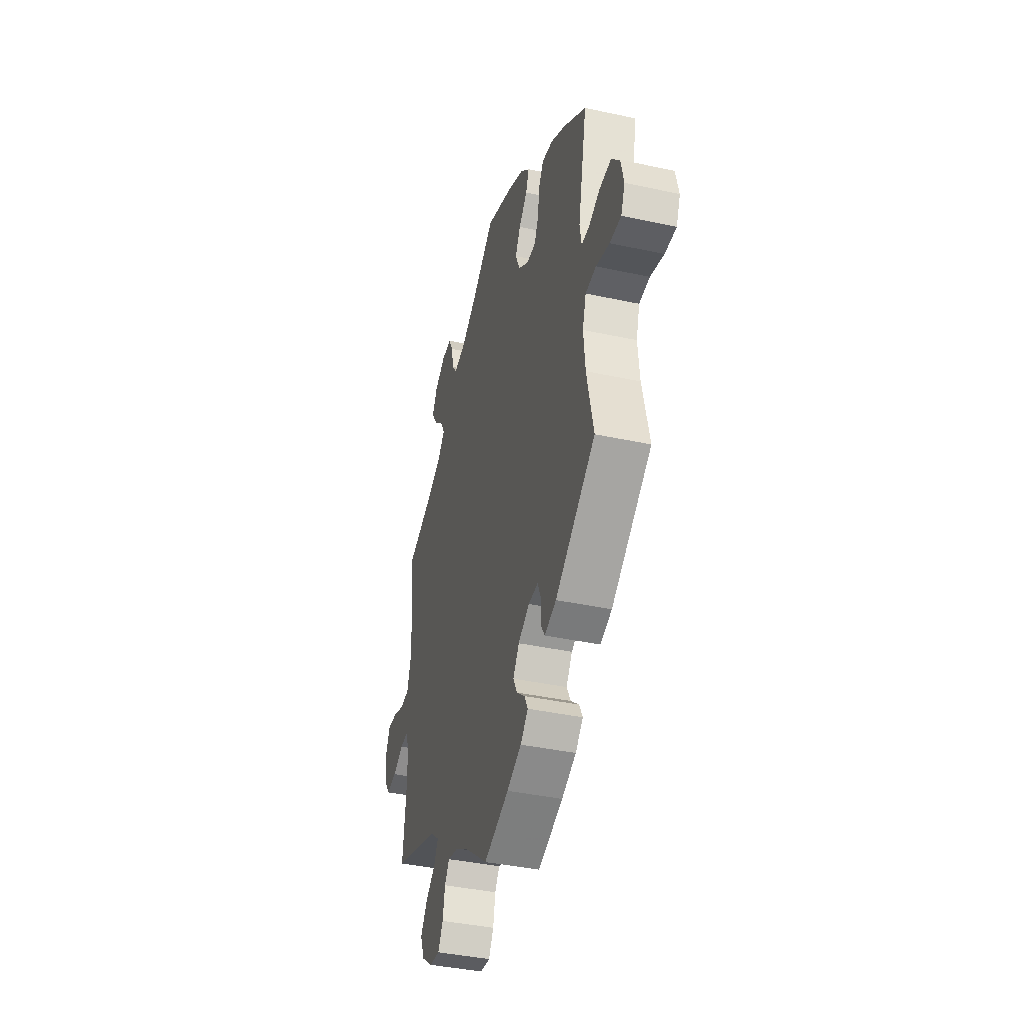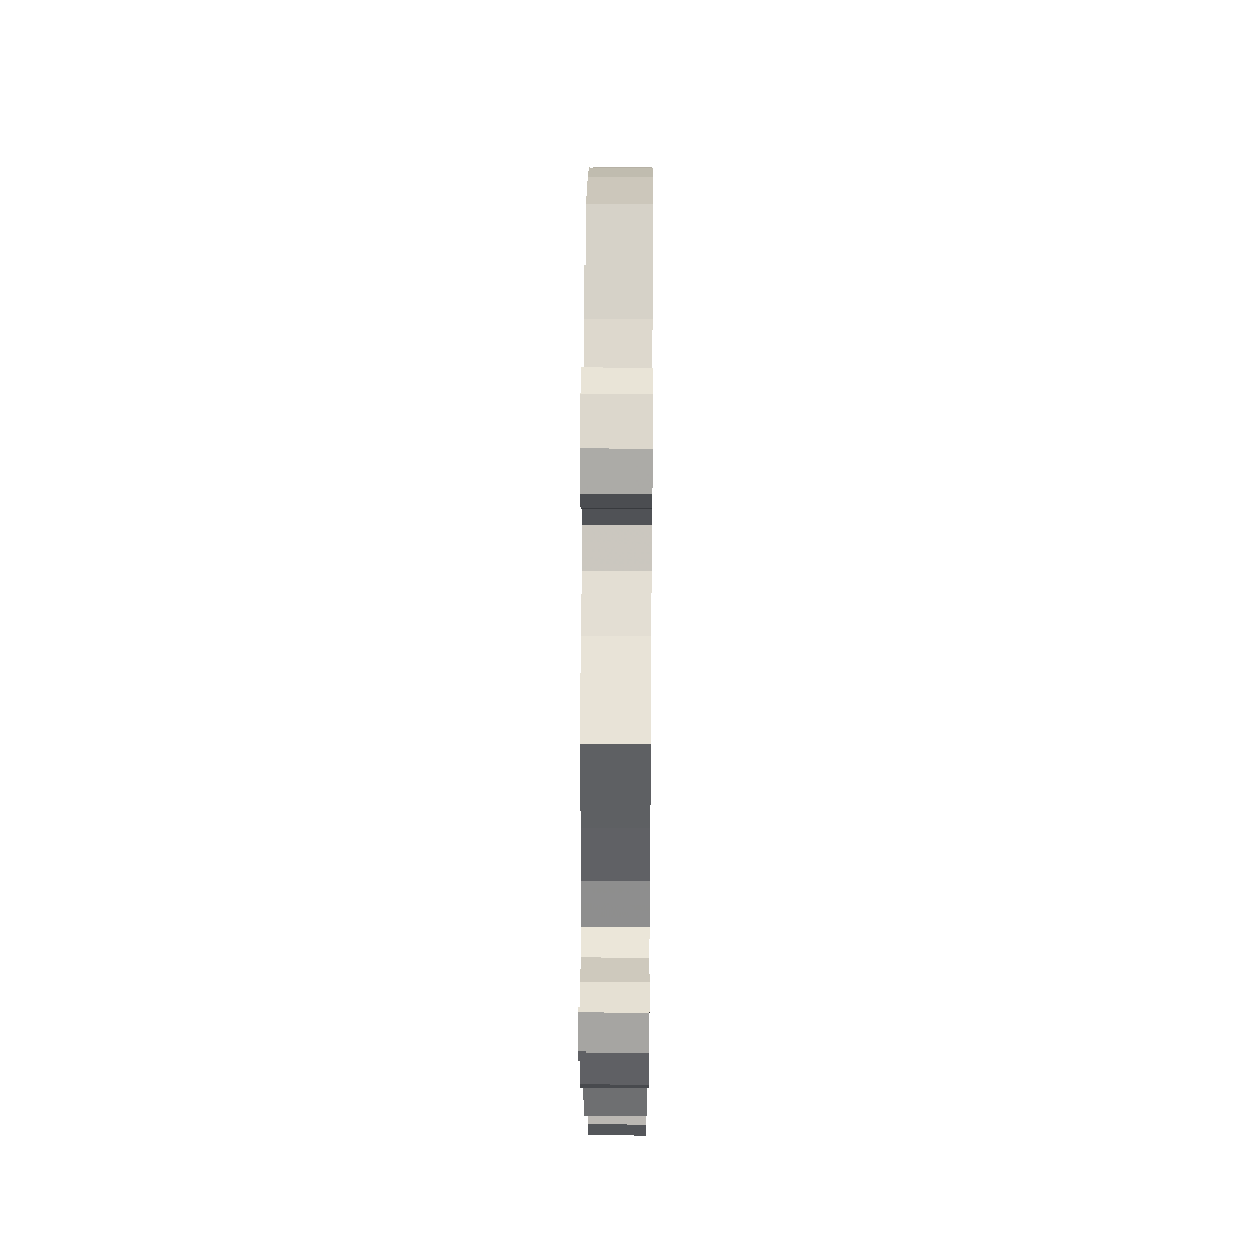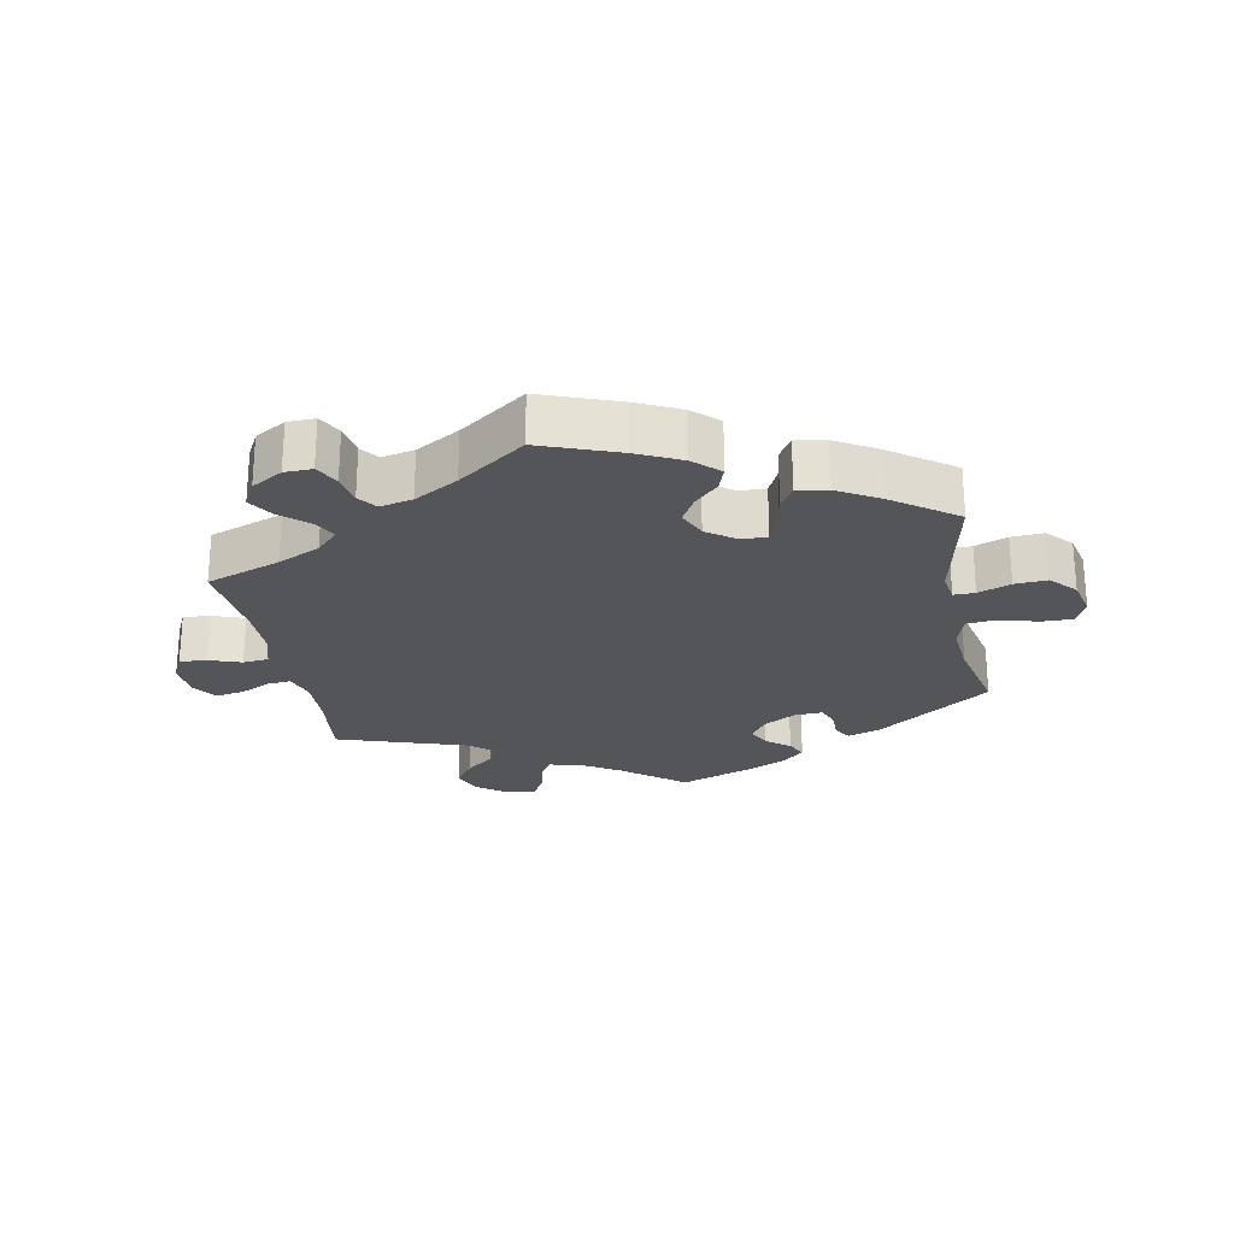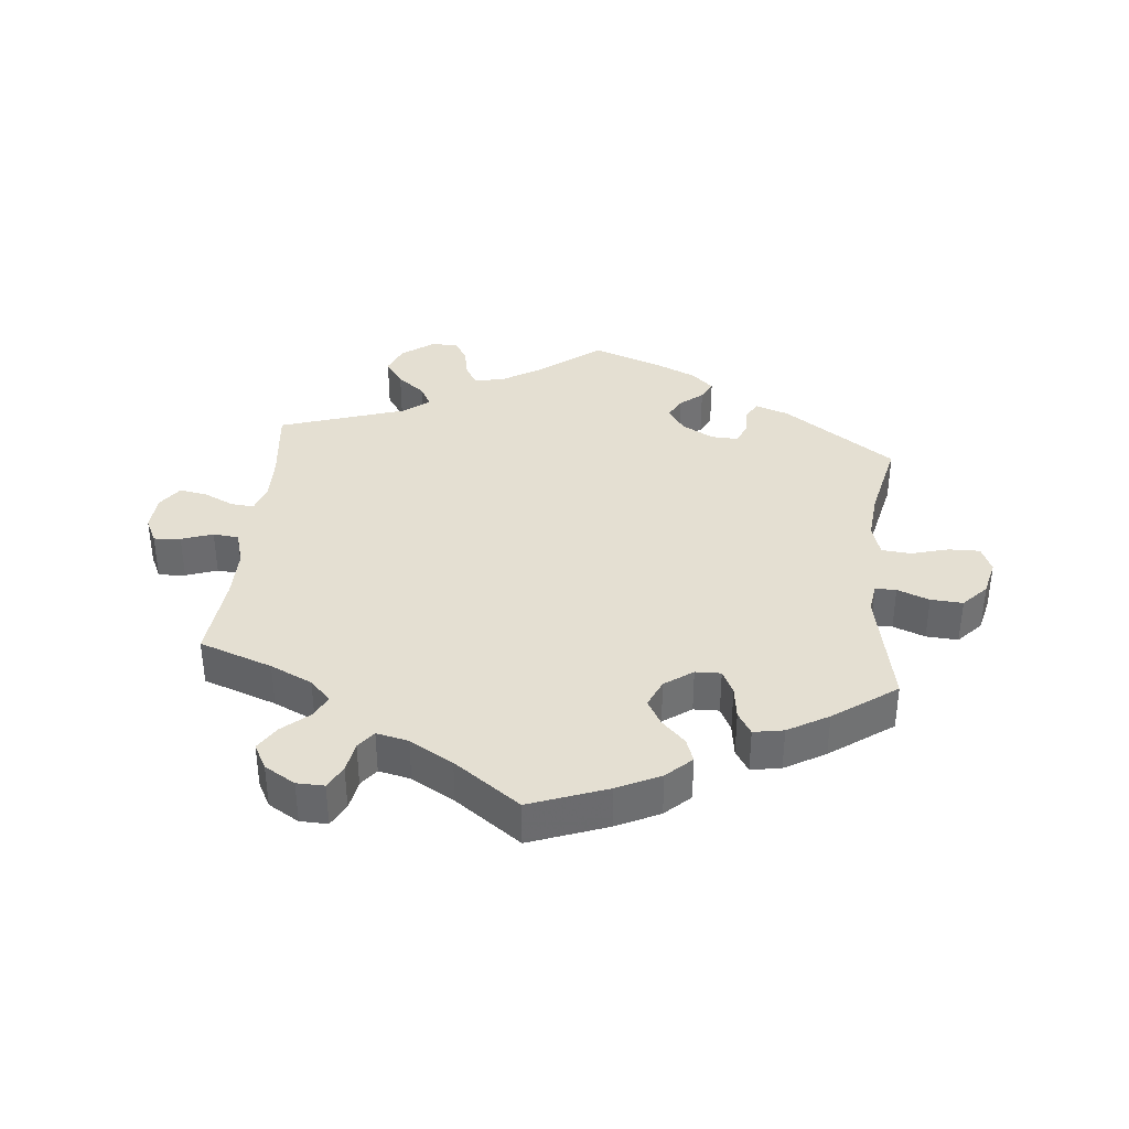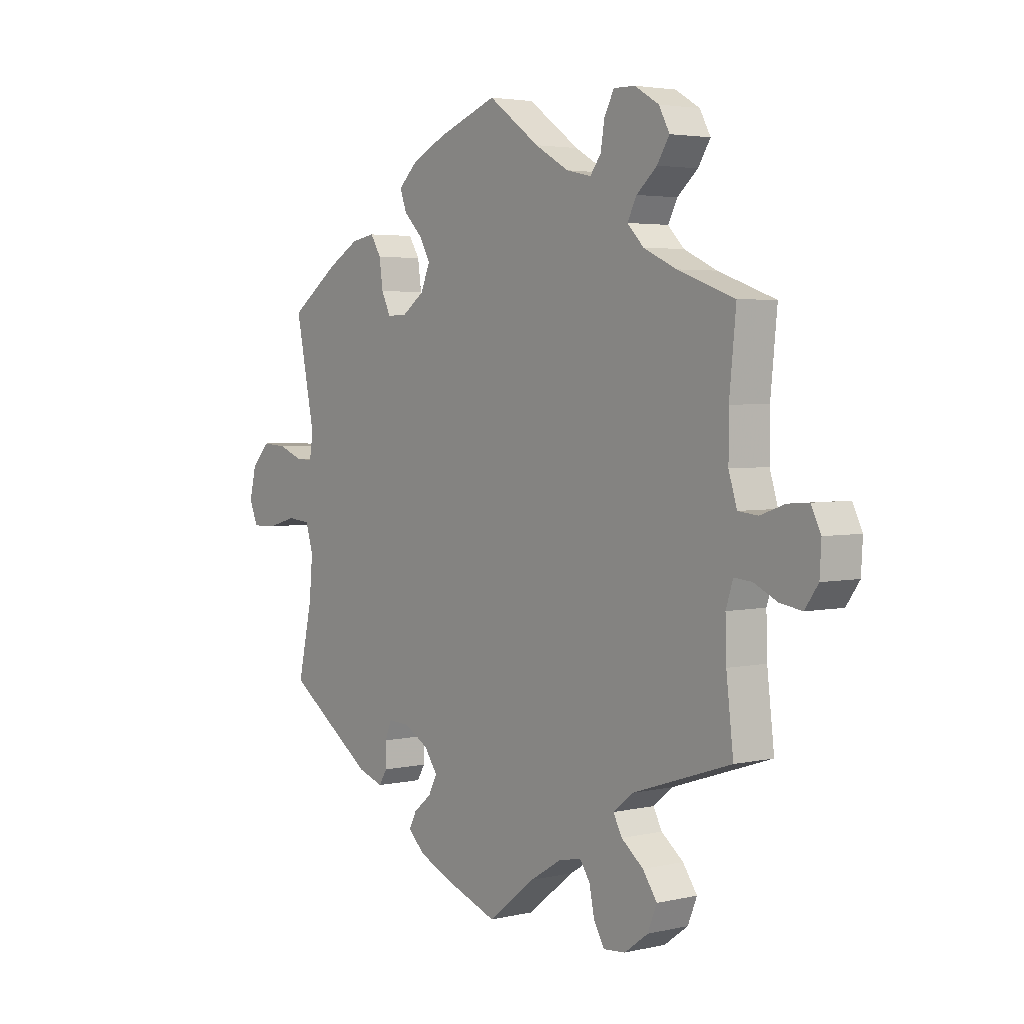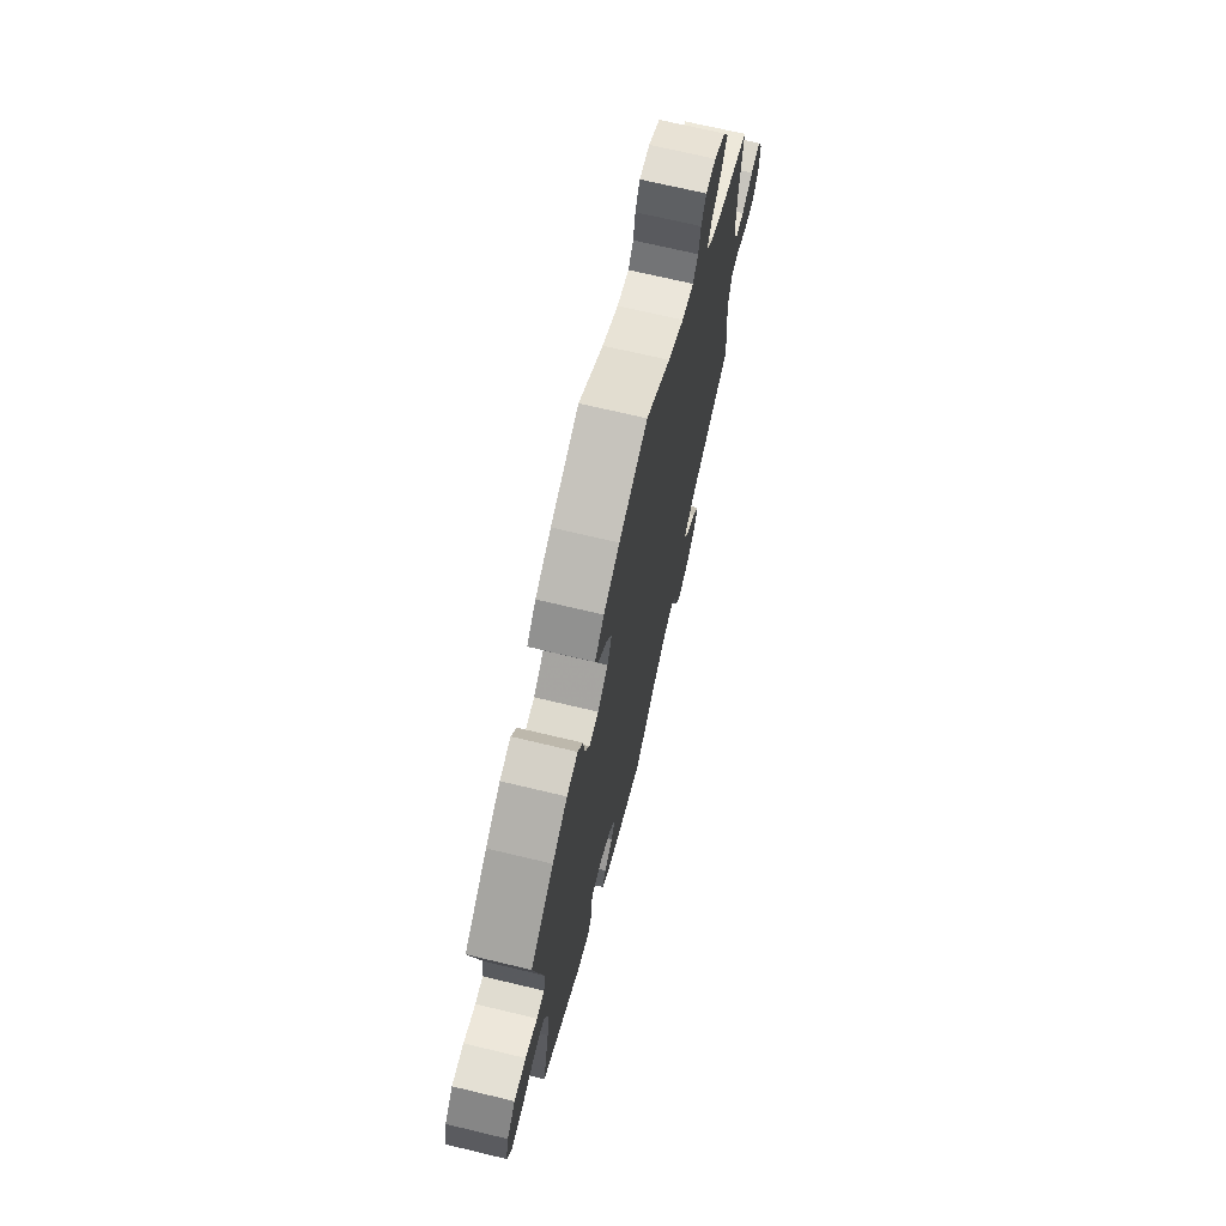
<metadata>
{"format":"obj","ext":"obj","renderer":"f3d","projection":"perspective","resolution":1024,"background":"white","views":[{"elev":-39.5,"azim":74.9,"up":"+Z"},{"elev":42.1,"azim":-89.5,"up":"+Z"},{"elev":-24.6,"azim":10.9,"up":"+Y"},{"elev":36.9,"azim":5.7,"up":"+Y"},{"elev":3.5,"azim":-127.5,"up":"+Z"},{"elev":69.7,"azim":103.5,"up":"+Z"}]}
</metadata>
<code>
v 0.117 0.07 0.534
v 0.183 0.07 0.502
v 0.221 0.07 0.466
v 0.208 0.07 0.43
v 0.172 0.07 0.394
v 0.15 0.07 0.355
v 0.169 0.07 0.312
v 0.212 0.07 0.281
v 0.251 0.07 0.28
v 0.269 0.07 0.317
v 0.276 0.07 0.368
v 0.297 0.07 0.402
v 0.343 0.07 0.394
v 0.405 0.07 0.358
v 0.501 0.07 0.289
v 0.463 0.07 0.104
v 0.47 0.07 0.06
v 0.502 0.07 0.06
v 0.551 0.07 0.079
v 0.6 0.07 0.082
v 0.635 0.07 0.044
v 0.648 0.07 -0.011
v 0.631 0.07 -0.051
v 0.583 0.07 -0.05
v 0.526 0.07 -0.034
v 0.481 0.07 -0.038
v 0.466 0.07 -0.087
v 0.473 0.07 -0.163
v 0.501 0.07 -0.289
v 0.33 0.07 -0.408
v 0.28 0.07 -0.425
v 0.264 0.07 -0.399
v 0.264 0.07 -0.355
v 0.251 0.07 -0.323
v 0.209 0.07 -0.325
v 0.161 0.07 -0.352
v 0.135 0.07 -0.389
v 0.152 0.07 -0.422
v 0.187 0.07 -0.451
v 0.202 0.07 -0.48
v 0.169 0.07 -0.511
v 0.107 0.07 -0.539
v 0 0.07 -0.578
v -0.093 0.07 -0.505
v -0.153 0.07 -0.468
v -0.198 0.07 -0.458
v -0.218 0.07 -0.487
v -0.228 0.07 -0.536
v -0.249 0.07 -0.572
v -0.292 0.07 -0.568
v -0.338 0.07 -0.534
v -0.356 0.07 -0.49
v -0.328 0.07 -0.45
v -0.285 0.07 -0.416
v -0.268 0.07 -0.384
v -0.306 0.07 -0.353
v -0.5 0.07 -0.289
v -0.486 0.07 -0.17
v -0.484 0.07 -0.099
v -0.498 0.07 -0.056
v -0.533 0.07 -0.059
v -0.579 0.07 -0.081
v -0.622 0.07 -0.088
v -0.648 0.07 -0.051
v -0.651 0.07 0.004
v -0.632 0.07 0.043
v -0.591 0.07 0.04
v -0.543 0.07 0.023
v -0.504 0.07 0.027
v -0.488 0.07 0.079
v -0.488 0.07 0.158
v -0.501 0.07 0.288
v -0.389 0.07 0.328
v -0.325 0.07 0.358
v -0.293 0.07 0.391
v -0.311 0.07 0.426
v -0.351 0.07 0.461
v -0.375 0.07 0.499
v -0.354 0.07 0.538
v -0.307 0.07 0.566
v -0.265 0.07 0.567
v -0.246 0.07 0.531
v -0.238 0.07 0.484
v -0.217 0.07 0.456
v -0.168 0.07 0.467
v -0.102 0.07 0.505
v -0.001 0.07 0.578
v 0.117 0 0.534
v 0.183 0 0.502
v 0.221 0 0.466
v 0.208 0 0.43
v 0.172 0 0.394
v 0.15 0 0.355
v 0.169 0 0.312
v 0.212 0 0.281
v 0.251 0 0.28
v 0.269 0 0.317
v 0.276 0 0.368
v 0.297 0 0.402
v 0.343 0 0.394
v 0.405 0 0.358
v 0.501 0 0.289
v 0.463 0 0.104
v 0.47 0 0.06
v 0.502 0 0.06
v 0.551 0 0.079
v 0.6 0 0.082
v 0.635 0 0.044
v 0.648 0 -0.011
v 0.631 0 -0.051
v 0.583 0 -0.05
v 0.526 0 -0.034
v 0.481 0 -0.038
v 0.466 0 -0.087
v 0.473 0 -0.163
v 0.501 0 -0.289
v 0.33 0 -0.408
v 0.28 0 -0.425
v 0.264 0 -0.399
v 0.264 0 -0.355
v 0.251 0 -0.323
v 0.209 0 -0.325
v 0.161 0 -0.352
v 0.135 0 -0.389
v 0.152 0 -0.422
v 0.187 0 -0.451
v 0.202 0 -0.48
v 0.169 0 -0.511
v 0.107 0 -0.539
v 0 0 -0.578
v -0.093 0 -0.505
v -0.153 0 -0.468
v -0.198 0 -0.458
v -0.218 0 -0.487
v -0.228 0 -0.536
v -0.249 0 -0.572
v -0.292 0 -0.568
v -0.338 0 -0.534
v -0.356 0 -0.49
v -0.328 0 -0.45
v -0.285 0 -0.416
v -0.268 0 -0.384
v -0.306 0 -0.353
v -0.5 0 -0.289
v -0.486 0 -0.17
v -0.484 0 -0.099
v -0.498 0 -0.056
v -0.533 0 -0.059
v -0.579 0 -0.081
v -0.622 0 -0.088
v -0.648 0 -0.051
v -0.651 0 0.004
v -0.632 0 0.043
v -0.591 0 0.04
v -0.543 0 0.023
v -0.504 0 0.027
v -0.488 0 0.079
v -0.488 0 0.158
v -0.501 0 0.288
v -0.389 0 0.328
v -0.325 0 0.358
v -0.293 0 0.391
v -0.311 0 0.426
v -0.351 0 0.461
v -0.375 0 0.499
v -0.354 0 0.538
v -0.307 0 0.566
v -0.265 0 0.567
v -0.246 0 0.531
v -0.238 0 0.484
v -0.217 0 0.456
v -0.168 0 0.467
v -0.102 0 0.505
v -0.001 0 0.578
f 86 87 1 2
f 85 86 2 3
f 84 85 3 4
f 80 81 82 83
f 80 83 84
f 79 80 84
f 76 77 78 79
f 75 76 79 84
f 74 75 84 4
f 71 72 73
f 70 71 73 74
f 69 70 74 4
f 65 66 67 68
f 65 68 69
f 64 65 69
f 61 62 63 64
f 60 61 64 69
f 59 60 69 4
f 56 57 58
f 55 56 58 59
f 51 52 53 54
f 51 54 55
f 50 51 55
f 47 48 49 50
f 46 47 50 55
f 45 46 55 59
f 41 42 43 44
f 38 39 40 41
f 37 38 41 44
f 36 37 44 45
f 30 31 32 33
f 28 29 30 33
f 27 28 33 34
f 26 27 34 35
f 22 23 24 25
f 22 25 26
f 21 22 26
f 18 19 20 21
f 17 18 21 26
f 16 17 26 35
f 10 11 12 13
f 9 10 13 14
f 59 4 5
f 59 5 6
f 45 59 6 7
f 36 45 7 8
f 35 36 8 9
f 15 16 35
f 9 14 15 35
f 89 88 174 173
f 90 89 173 172
f 91 90 172 171
f 170 169 168 167
f 171 170 167
f 171 167 166
f 166 165 164 163
f 171 166 163 162
f 91 171 162 161
f 160 159 158
f 161 160 158 157
f 91 161 157 156
f 155 154 153 152
f 156 155 152
f 156 152 151
f 151 150 149 148
f 156 151 148 147
f 91 156 147 146
f 145 144 143
f 146 145 143 142
f 141 140 139 138
f 142 141 138
f 142 138 137
f 137 136 135 134
f 142 137 134 133
f 146 142 133 132
f 131 130 129 128
f 128 127 126 125
f 131 128 125 124
f 132 131 124 123
f 120 119 118 117
f 120 117 116 115
f 121 120 115 114
f 122 121 114 113
f 112 111 110 109
f 113 112 109
f 113 109 108
f 108 107 106 105
f 113 108 105 104
f 122 113 104 103
f 100 99 98 97
f 101 100 97 96
f 92 91 146
f 93 92 146
f 94 93 146 132
f 95 94 132 123
f 96 95 123 122
f 122 103 102
f 122 102 101 96
f 1 88 89 2
f 2 89 90 3
f 3 90 91 4
f 4 91 92 5
f 5 92 93 6
f 6 93 94 7
f 7 94 95 8
f 8 95 96 9
f 9 96 97 10
f 10 97 98 11
f 11 98 99 12
f 12 99 100 13
f 13 100 101 14
f 14 101 102 15
f 15 102 103 16
f 16 103 104 17
f 17 104 105 18
f 18 105 106 19
f 19 106 107 20
f 20 107 108 21
f 21 108 109 22
f 22 109 110 23
f 23 110 111 24
f 24 111 112 25
f 25 112 113 26
f 26 113 114 27
f 27 114 115 28
f 28 115 116 29
f 29 116 117 30
f 30 117 118 31
f 31 118 119 32
f 32 119 120 33
f 33 120 121 34
f 34 121 122 35
f 35 122 123 36
f 36 123 124 37
f 37 124 125 38
f 38 125 126 39
f 39 126 127 40
f 40 127 128 41
f 41 128 129 42
f 42 129 130 43
f 43 130 131 44
f 44 131 132 45
f 45 132 133 46
f 46 133 134 47
f 47 134 135 48
f 48 135 136 49
f 49 136 137 50
f 50 137 138 51
f 51 138 139 52
f 52 139 140 53
f 53 140 141 54
f 54 141 142 55
f 55 142 143 56
f 56 143 144 57
f 57 144 145 58
f 58 145 146 59
f 59 146 147 60
f 60 147 148 61
f 61 148 149 62
f 62 149 150 63
f 63 150 151 64
f 64 151 152 65
f 65 152 153 66
f 66 153 154 67
f 67 154 155 68
f 68 155 156 69
f 69 156 157 70
f 70 157 158 71
f 71 158 159 72
f 72 159 160 73
f 73 160 161 74
f 74 161 162 75
f 75 162 163 76
f 76 163 164 77
f 77 164 165 78
f 78 165 166 79
f 79 166 167 80
f 80 167 168 81
f 81 168 169 82
f 82 169 170 83
f 83 170 171 84
f 84 171 172 85
f 85 172 173 86
f 86 173 174 87
f 87 174 88 1

</code>
